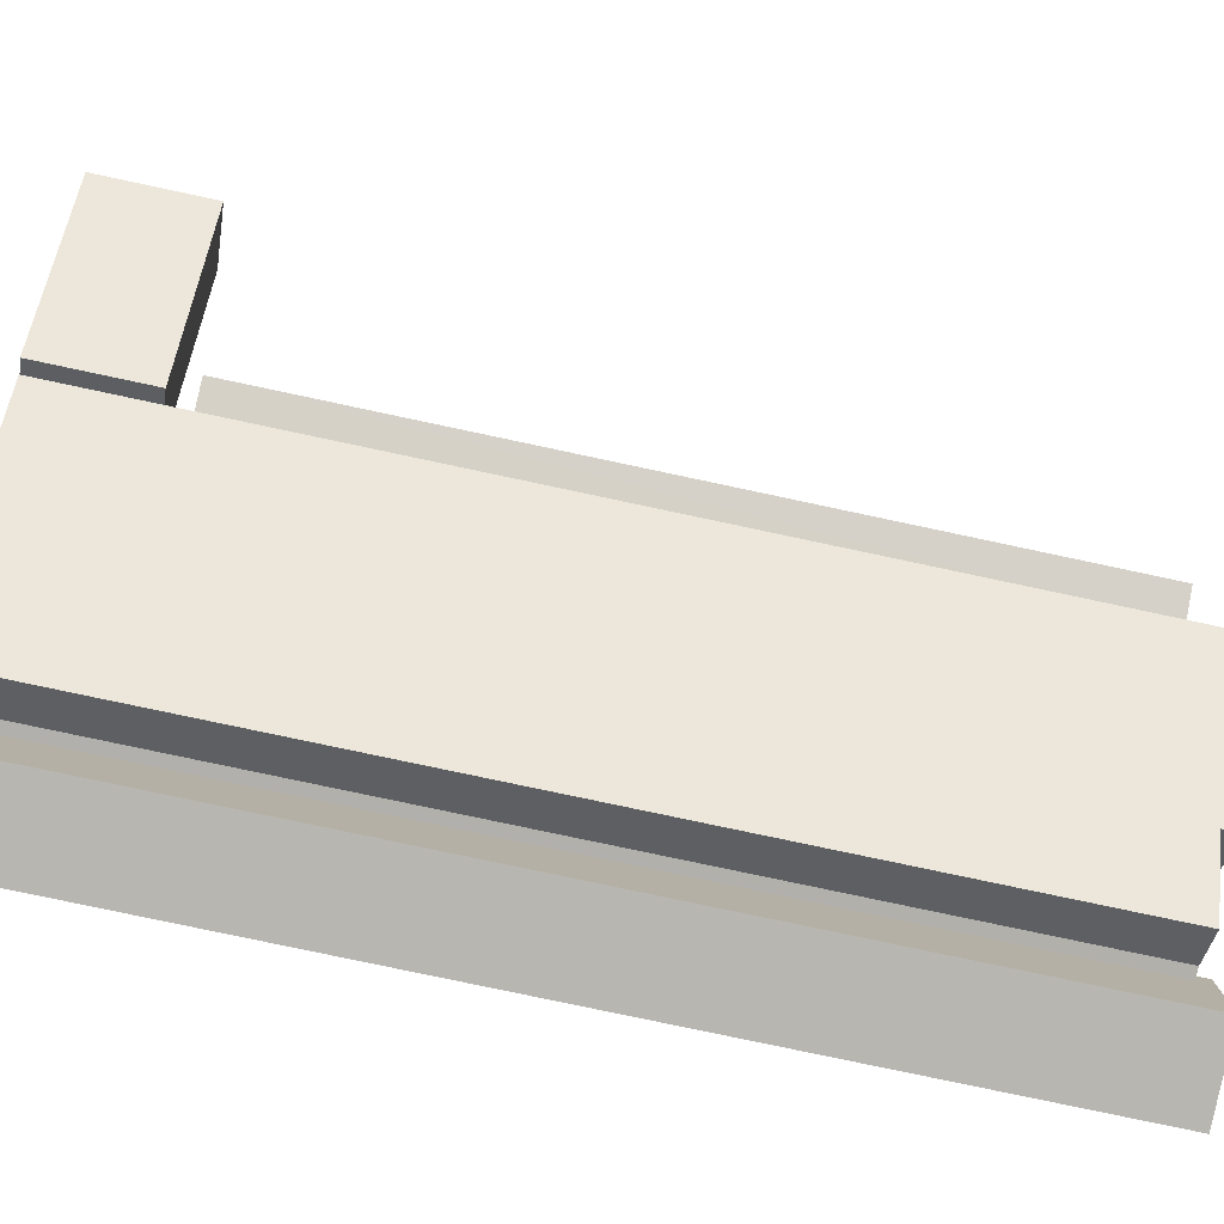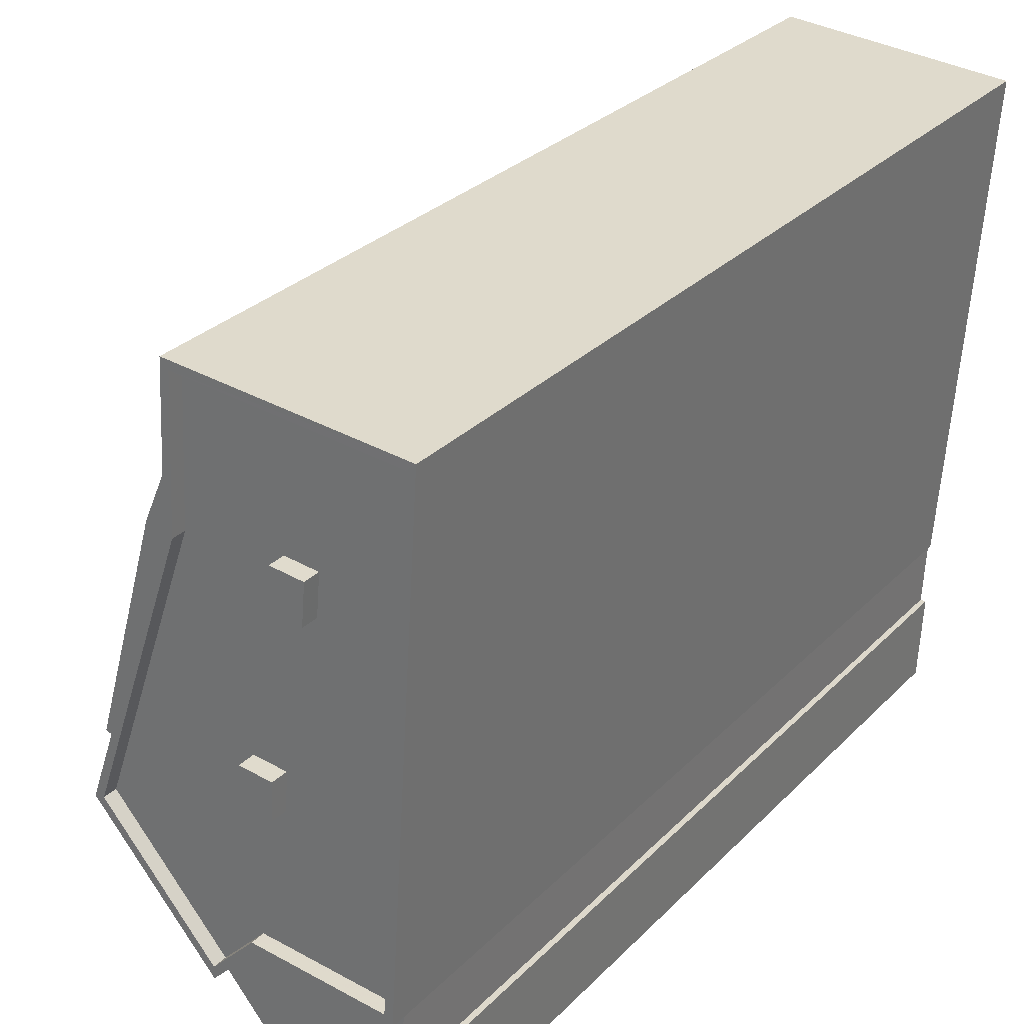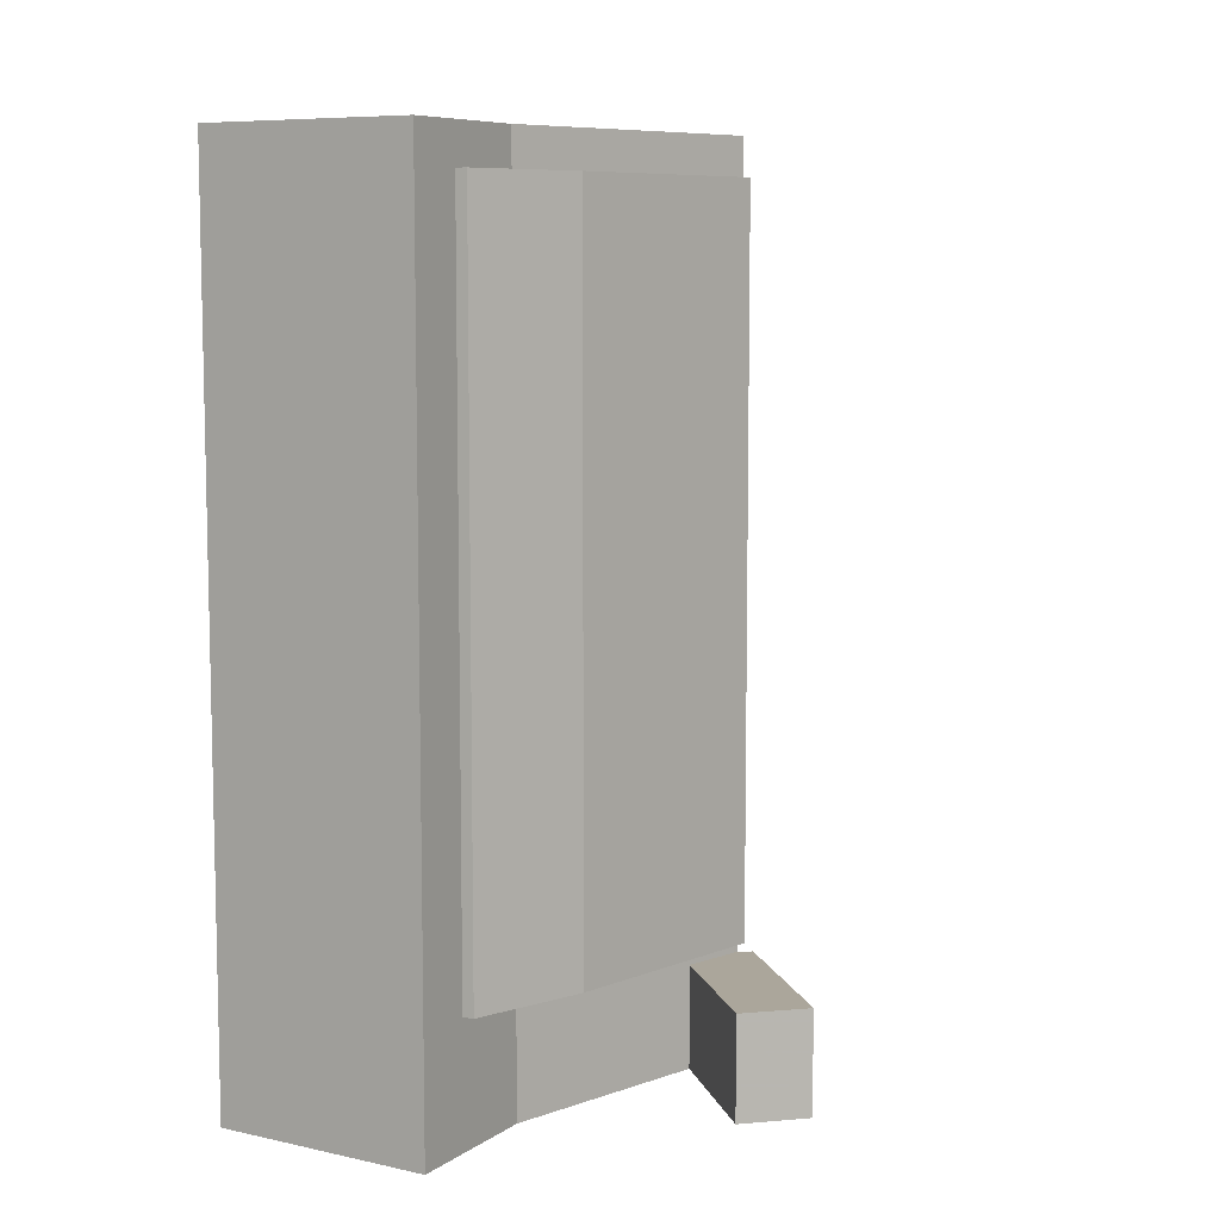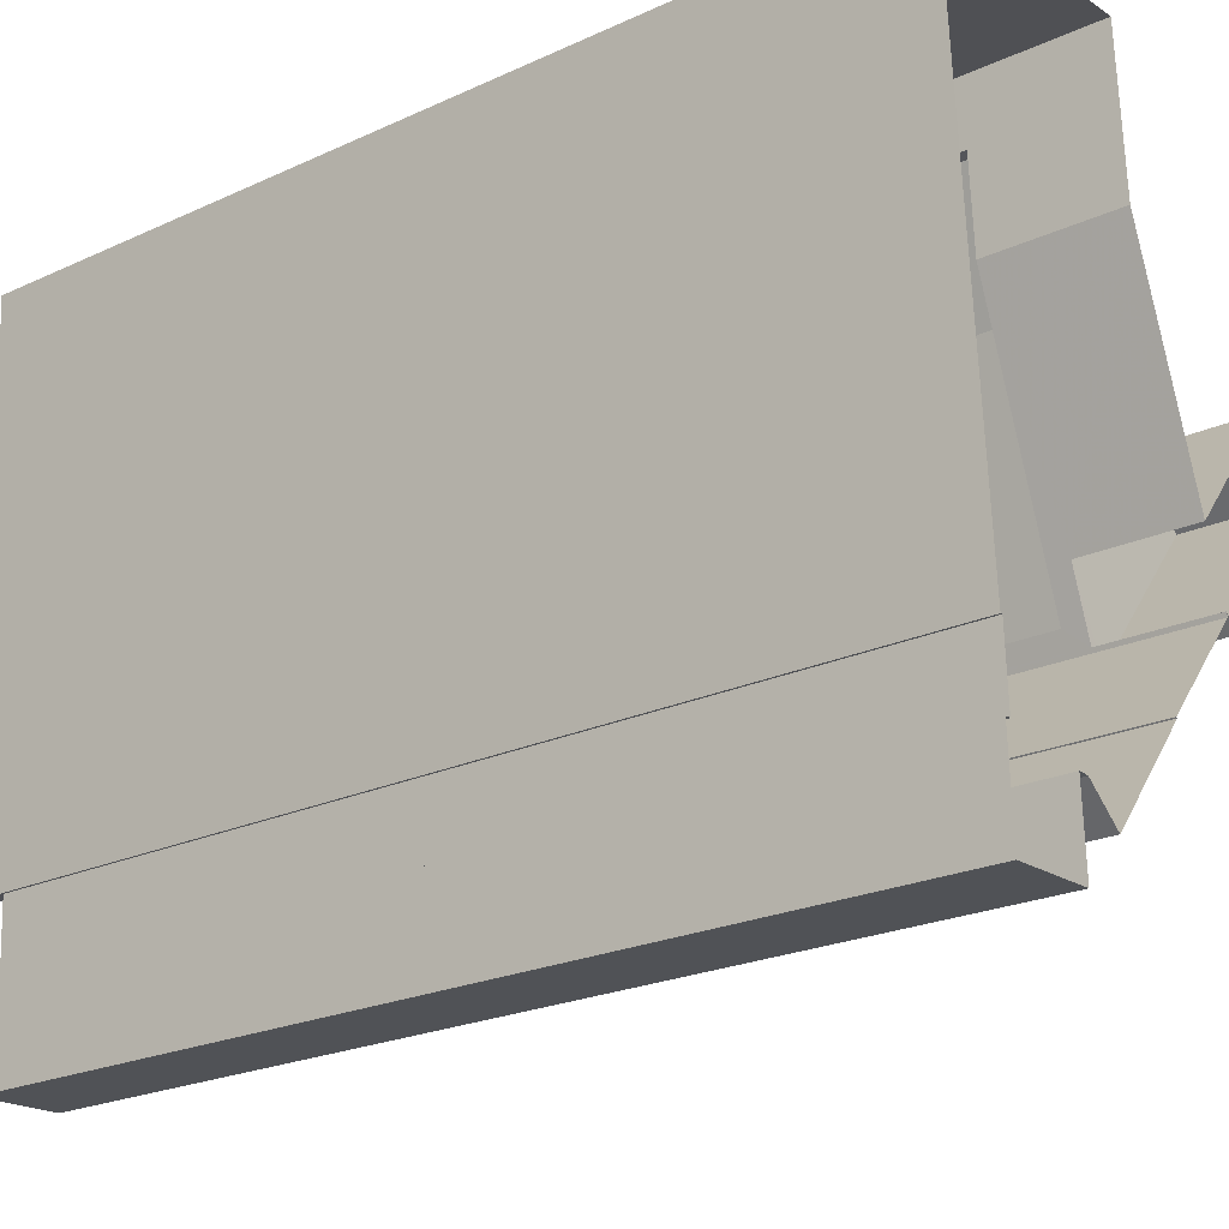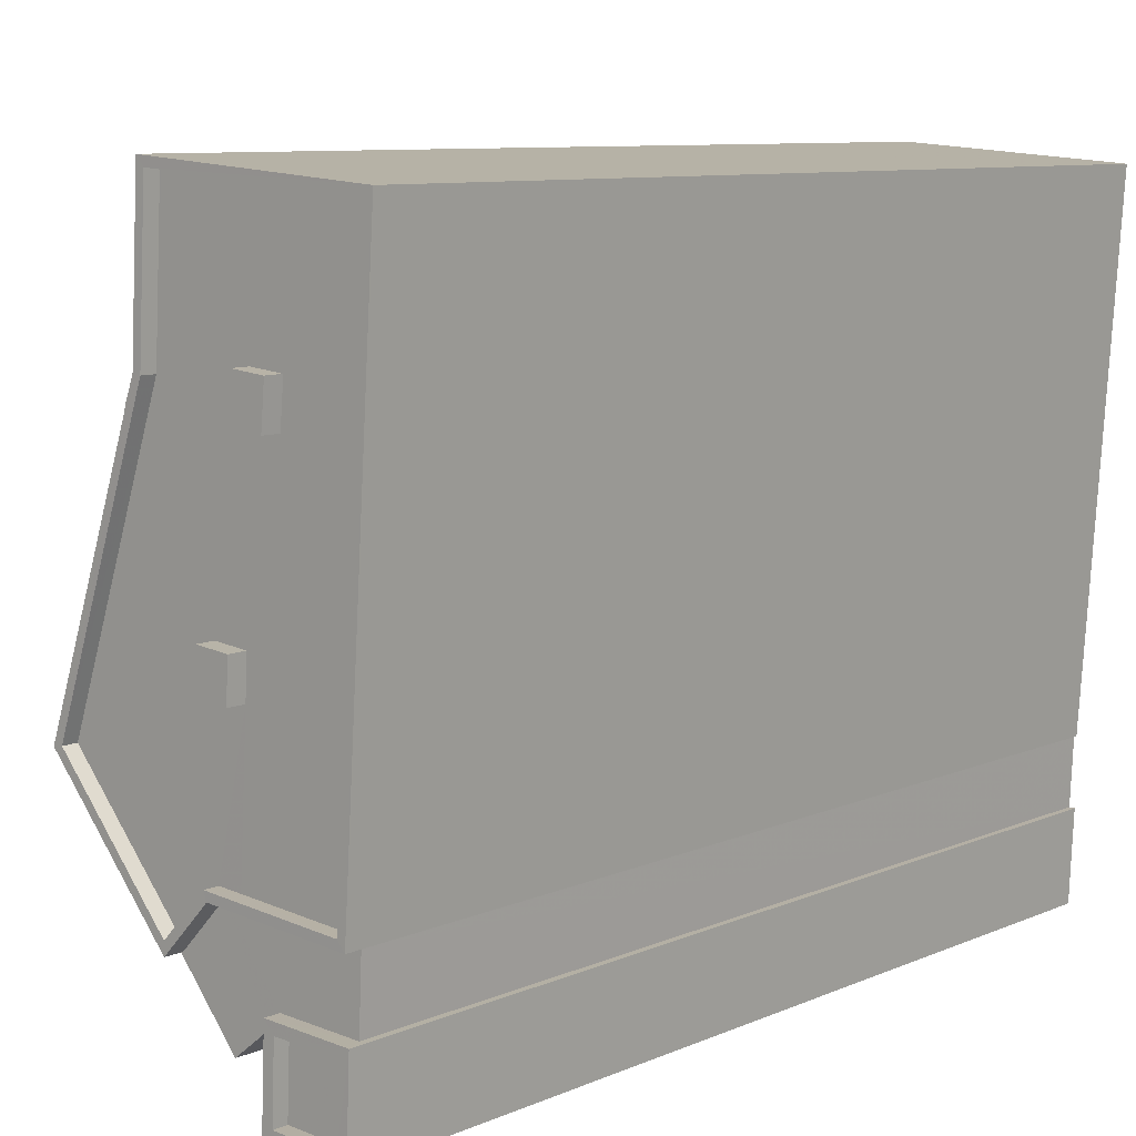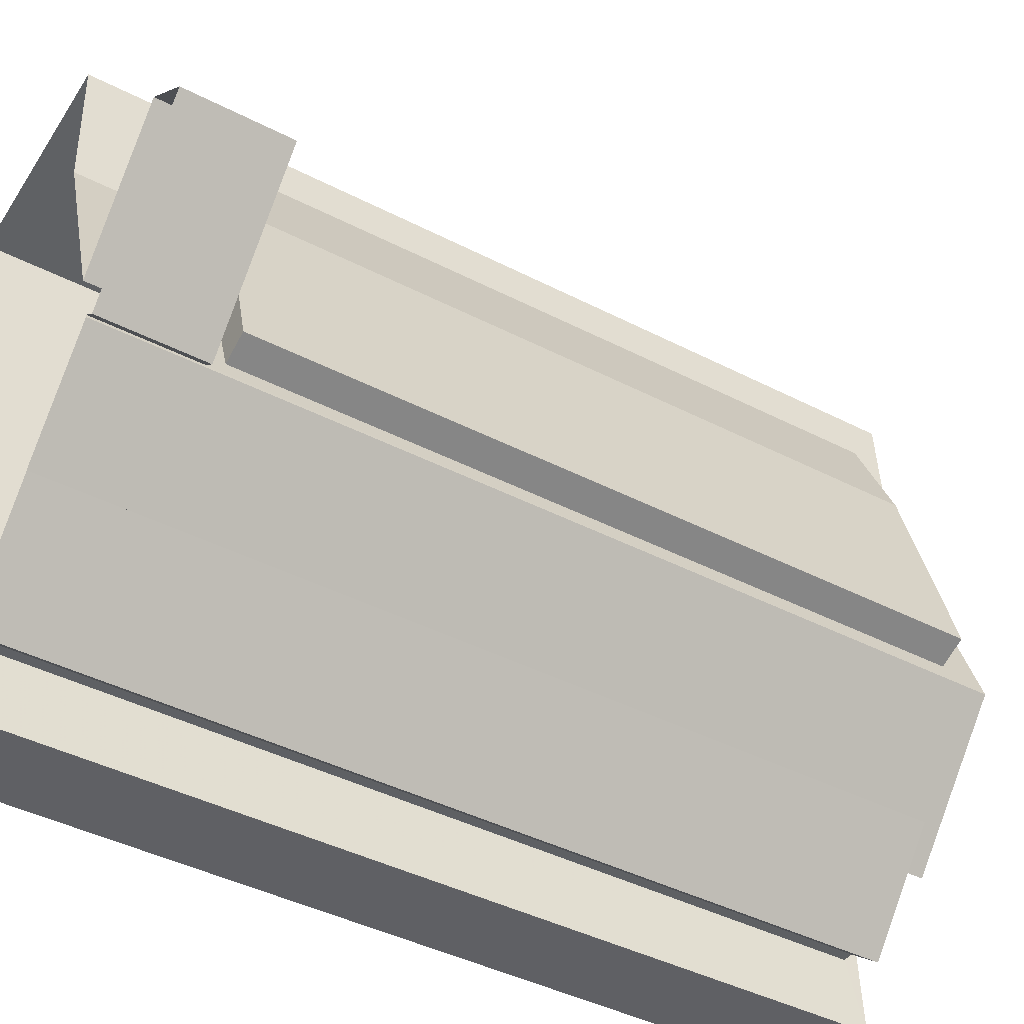
<metadata>
{"format":"obj","ext":"obj","renderer":"f3d","projection":"perspective","resolution":1024,"background":"white","views":[{"elev":-79.0,"azim":-102.0,"up":"+Y"},{"elev":29.4,"azim":35.0,"up":"+Y"},{"elev":8.0,"azim":-153.1,"up":"+Z"},{"elev":-22.8,"azim":128.2,"up":"+Y"},{"elev":9.0,"azim":41.6,"up":"+Y"},{"elev":-42.9,"azim":-121.5,"up":"+Y"}]}
</metadata>
<code>
v 1.201e+04 -1.55e+04 20.2
v 1.202e+04 -1.55e+04 20.19
v 1.201e+04 -1.55e+04 20.2
v 1.201e+04 -1.55e+04 20.2
v 1.201e+04 -1.55e+04 20.2
v 1.201e+04 -1.551e+04 20.2
v 1.201e+04 -1.551e+04 20.2
v 1.202e+04 -1.551e+04 20.19
v 1.202e+04 -1.551e+04 20.19
v 1.202e+04 -1.551e+04 20.19
v 1.202e+04 -1.551e+04 20.2
v 1.202e+04 -1.551e+04 20.2
v 1.202e+04 -1.551e+04 20.19
v 1.202e+04 -1.551e+04 20.19
v 1.202e+04 -1.551e+04 20.2
v 1.201e+04 -1.551e+04 20.2
v 1.201e+04 -1.551e+04 20.2
v 1.202e+04 -1.551e+04 20.2
v 1.201e+04 -1.551e+04 20.2
v 1.201e+04 -1.551e+04 20.2
v 1.201e+04 -1.55e+04 23.24
v 1.201e+04 -1.55e+04 23.24
v 1.201e+04 -1.55e+04 23.24
v 1.201e+04 -1.551e+04 23.24
v 1.201e+04 -1.551e+04 23.24
v 1.201e+04 -1.55e+04 23.24
v 1.202e+04 -1.551e+04 41.8
v 1.202e+04 -1.551e+04 41.8
v 1.202e+04 -1.551e+04 41.8
v 1.202e+04 -1.551e+04 41.8
v 1.201e+04 -1.551e+04 41.8
v 1.202e+04 -1.551e+04 41.8
v 1.201e+04 -1.551e+04 41.8
v 1.201e+04 -1.551e+04 41.8
v 1.202e+04 -1.551e+04 41.8
v 1.202e+04 -1.551e+04 41.8
v 1.202e+04 -1.551e+04 42.17
v 1.202e+04 -1.551e+04 42.17
v 1.202e+04 -1.551e+04 42.17
v 1.202e+04 -1.551e+04 42.17
v 1.202e+04 -1.551e+04 42.17
v 1.202e+04 -1.551e+04 42.17
v 1.202e+04 -1.551e+04 41.82
v 1.202e+04 -1.551e+04 41.82
v 1.202e+04 -1.551e+04 41.82
v 1.202e+04 -1.551e+04 41.82
v 1.202e+04 -1.551e+04 42.17
v 1.202e+04 -1.551e+04 42.17
v 1.201e+04 -1.551e+04 42.23
v 1.201e+04 -1.551e+04 42.23
v 1.201e+04 -1.551e+04 42.23
v 1.201e+04 -1.55e+04 42.23
v 1.202e+04 -1.55e+04 42.23
v 1.201e+04 -1.55e+04 42.23
v 1.202e+04 -1.551e+04 42.23
v 1.202e+04 -1.551e+04 42.23
v 1.202e+04 -1.551e+04 42.23
v 1.201e+04 -1.551e+04 42.23
v 1.202e+04 -1.55e+04 42.23
v 1.202e+04 -1.551e+04 42.23
v 1.202e+04 -1.551e+04 41.88
v 1.202e+04 -1.551e+04 41.88
v 1.202e+04 -1.551e+04 41.88
v 1.202e+04 -1.55e+04 41.88
v 1.202e+04 -1.55e+04 41.88
v 1.202e+04 -1.55e+04 41.88
v 1.202e+04 -1.55e+04 41.88
v 1.202e+04 -1.55e+04 41.88
v 1.202e+04 -1.551e+04 41.88
v 1.202e+04 -1.55e+04 41.88
v 1.202e+04 -1.55e+04 41.88
v 1.201e+04 -1.55e+04 41.88
v 1.202e+04 -1.55e+04 41.88
v 1.202e+04 -1.551e+04 41.88
v 1.201e+04 -1.551e+04 41.88
v 1.201e+04 -1.551e+04 41.88
v 1.202e+04 -1.551e+04 41.88
v 1.202e+04 -1.551e+04 41.88
v 1.201e+04 -1.55e+04 41.88
v 1.201e+04 -1.55e+04 42.23
v 1.201e+04 -1.55e+04 42.23
v 1.201e+04 -1.55e+04 22.76
v 1.201e+04 -1.551e+04 22.76
v 1.201e+04 -1.551e+04 22.76
v 1.201e+04 -1.55e+04 22.76
v 1.201e+04 -1.551e+04 22.76
v 1.201e+04 -1.551e+04 41.24
v 1.201e+04 -1.551e+04 41.24
v 1.201e+04 -1.55e+04 41.24
v 1.201e+04 -1.55e+04 41.24
v 1.201e+04 -1.55e+04 41.24
v 1.201e+04 -1.55e+04 41.24
v 1.202e+04 -1.551e+04 42.3
v 1.202e+04 -1.551e+04 42.3
v 1.202e+04 -1.551e+04 42.3
v 1.202e+04 -1.551e+04 42.3
v 1.202e+04 -1.55e+04 42.3
v 1.202e+04 -1.55e+04 42.3
v 1.202e+04 -1.55e+04 42.3
v 1.202e+04 -1.55e+04 42.3
f 1 2 3
f 4 5 6
f 4 6 7
f 8 9 10
f 11 12 8
f 2 13 3
f 3 14 6
f 15 16 17
f 15 17 18
f 14 3 13
f 12 14 9
f 18 14 12
f 19 20 17
f 7 6 20
f 12 9 8
f 6 14 17
f 17 14 18
f 20 6 17
f 21 22 23
f 24 21 25
f 22 26 23
f 25 21 23
f 27 28 29
f 30 27 29
f 31 32 33
f 34 31 33
f 33 35 30
f 27 35 36
f 32 35 33
f 30 35 27
f 37 38 39
f 38 37 40
f 41 40 37
f 41 37 42
f 43 44 45
f 43 46 44
f 47 41 42
f 41 47 48
f 38 48 47
f 38 47 39
f 49 50 51
f 52 53 54
f 55 56 57
f 51 50 55
f 57 56 53
f 49 51 58
f 59 53 52
f 51 55 60
f 57 53 59
f 60 55 57
f 61 62 63
f 64 65 66
f 63 66 67
f 65 64 68
f 69 61 63
f 70 69 67
f 67 66 65
f 69 63 67
f 68 64 71
f 64 72 71
f 70 73 69
f 61 74 62
f 75 76 74
f 74 61 77
f 78 79 75
f 71 72 79
f 71 79 73
f 78 75 77
f 69 73 78
f 77 75 74
f 73 79 78
f 49 58 80
f 54 80 52
f 52 80 81
f 80 58 81
f 82 83 84
f 82 84 85
f 83 86 84
f 87 88 89
f 88 90 89
f 89 90 91
f 90 92 91
f 93 94 95
f 93 96 94
f 97 98 99
f 97 100 98
f 36 35 18
f 12 36 18
f 35 15 18
f 35 32 15
f 32 31 16
f 15 32 16
f 17 16 31
f 34 17 31
f 9 14 29
f 28 9 29
f 48 27 36
f 48 36 41
f 36 11 41
f 36 12 11
f 10 40 8
f 10 38 40
f 40 11 8
f 40 41 11
f 27 48 28
f 9 28 10
f 10 28 38
f 28 48 38
f 39 47 46
f 43 39 46
f 37 39 43
f 45 37 43
f 37 45 44
f 42 37 44
f 47 42 44
f 46 47 44
f 55 29 56
f 56 29 13
f 55 30 29
f 13 29 14
f 33 50 34
f 17 34 19
f 19 34 49
f 34 50 49
f 84 3 6
f 20 19 86
f 84 23 3
f 80 88 49
f 19 49 86
f 25 84 86
f 88 80 90
f 84 25 23
f 88 25 86
f 49 88 86
f 26 3 23
f 3 26 1
f 1 26 54
f 80 92 90
f 54 92 80
f 26 92 54
f 53 2 1
f 54 53 1
f 53 13 2
f 53 56 13
f 33 55 50
f 33 30 55
f 59 66 63
f 57 59 63
f 74 60 62
f 62 57 63
f 62 60 57
f 60 74 76
f 51 60 76
f 51 76 75
f 58 51 75
f 58 75 79
f 81 58 79
f 52 79 72
f 52 81 79
f 66 59 64
f 64 52 72
f 64 59 52
f 86 83 7
f 20 86 7
f 83 4 7
f 83 82 4
f 85 5 4
f 82 85 4
f 84 5 85
f 84 6 5
f 88 87 24
f 25 88 24
f 24 89 21
f 24 87 89
f 21 91 22
f 21 89 91
f 92 22 91
f 92 26 22
f 77 95 94
f 77 61 95
f 96 77 94
f 96 78 77
f 93 78 96
f 93 69 78
f 61 69 93
f 95 61 93
f 73 70 98
f 70 67 99
f 70 99 98
f 98 100 71
f 73 98 71
f 65 68 97
f 68 100 97
f 68 71 100
f 65 99 67
f 65 97 99

</code>
